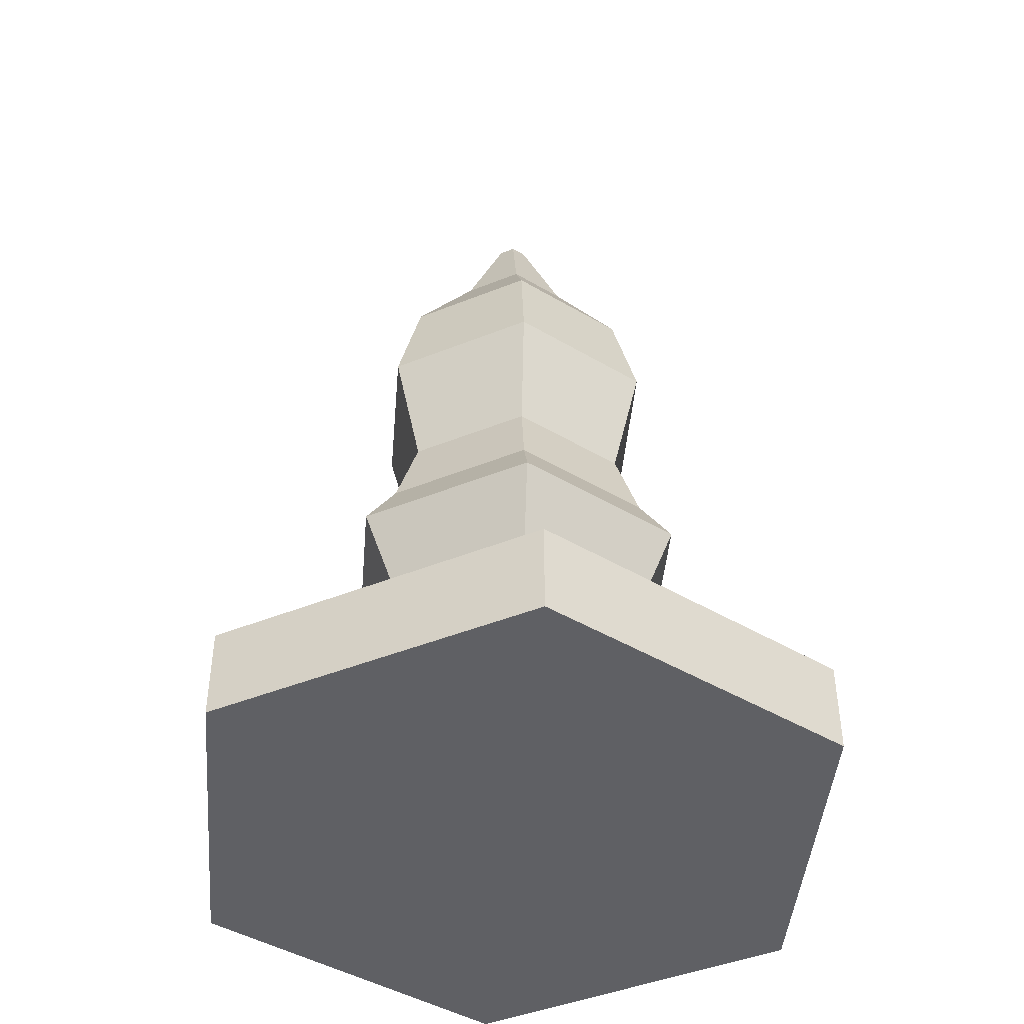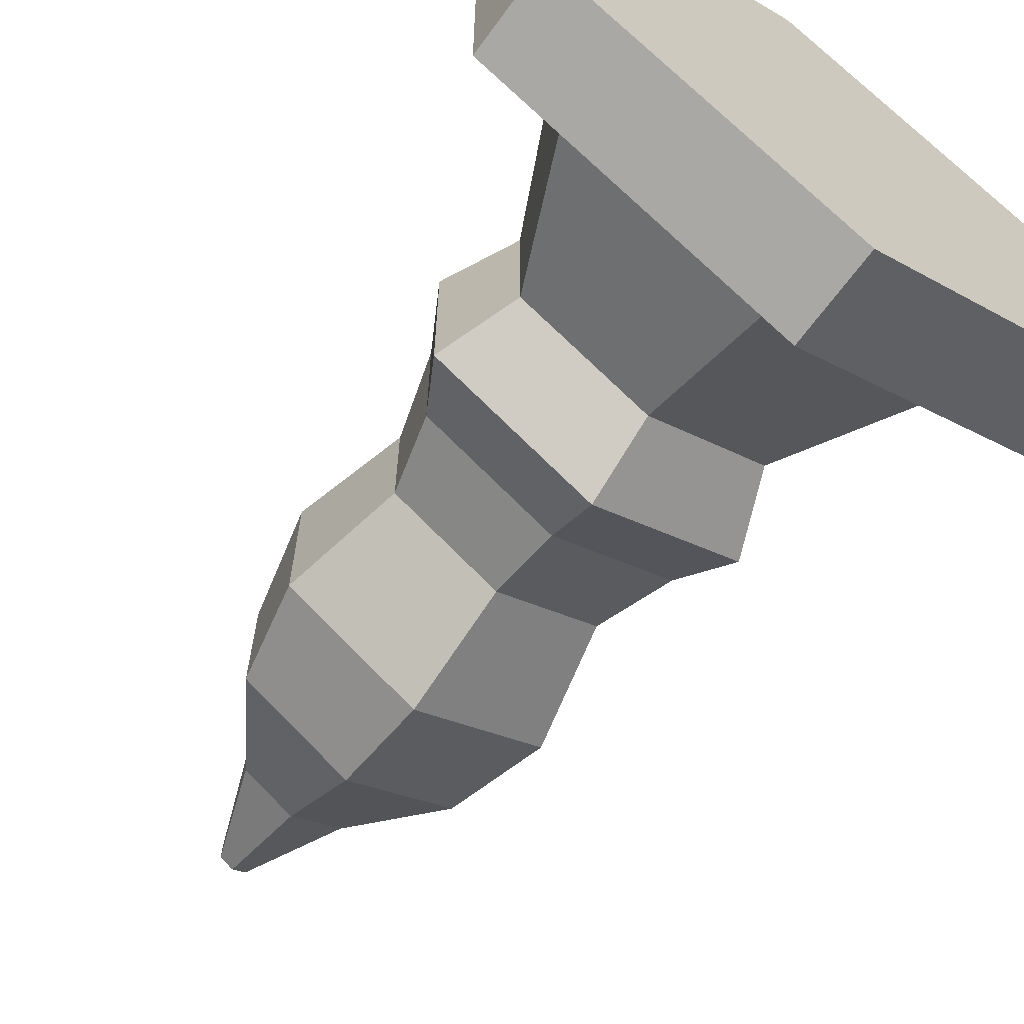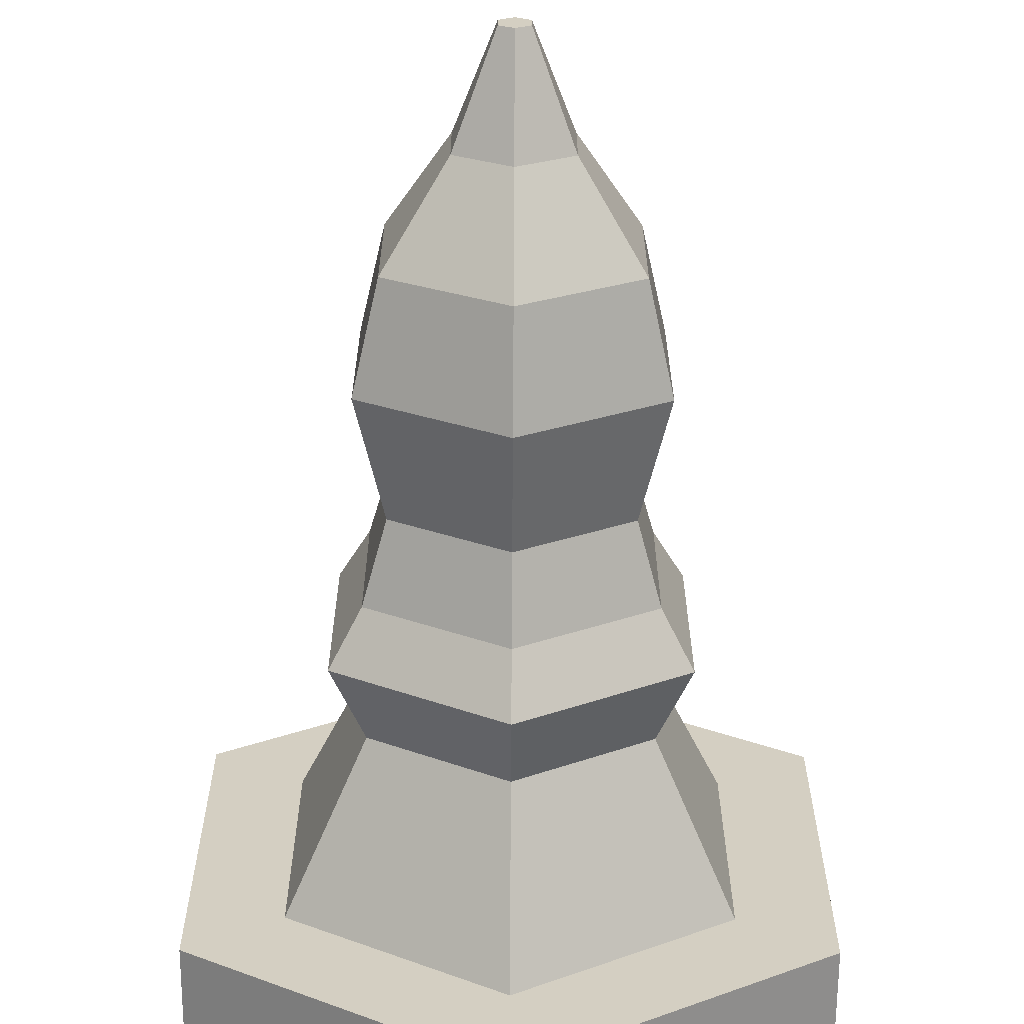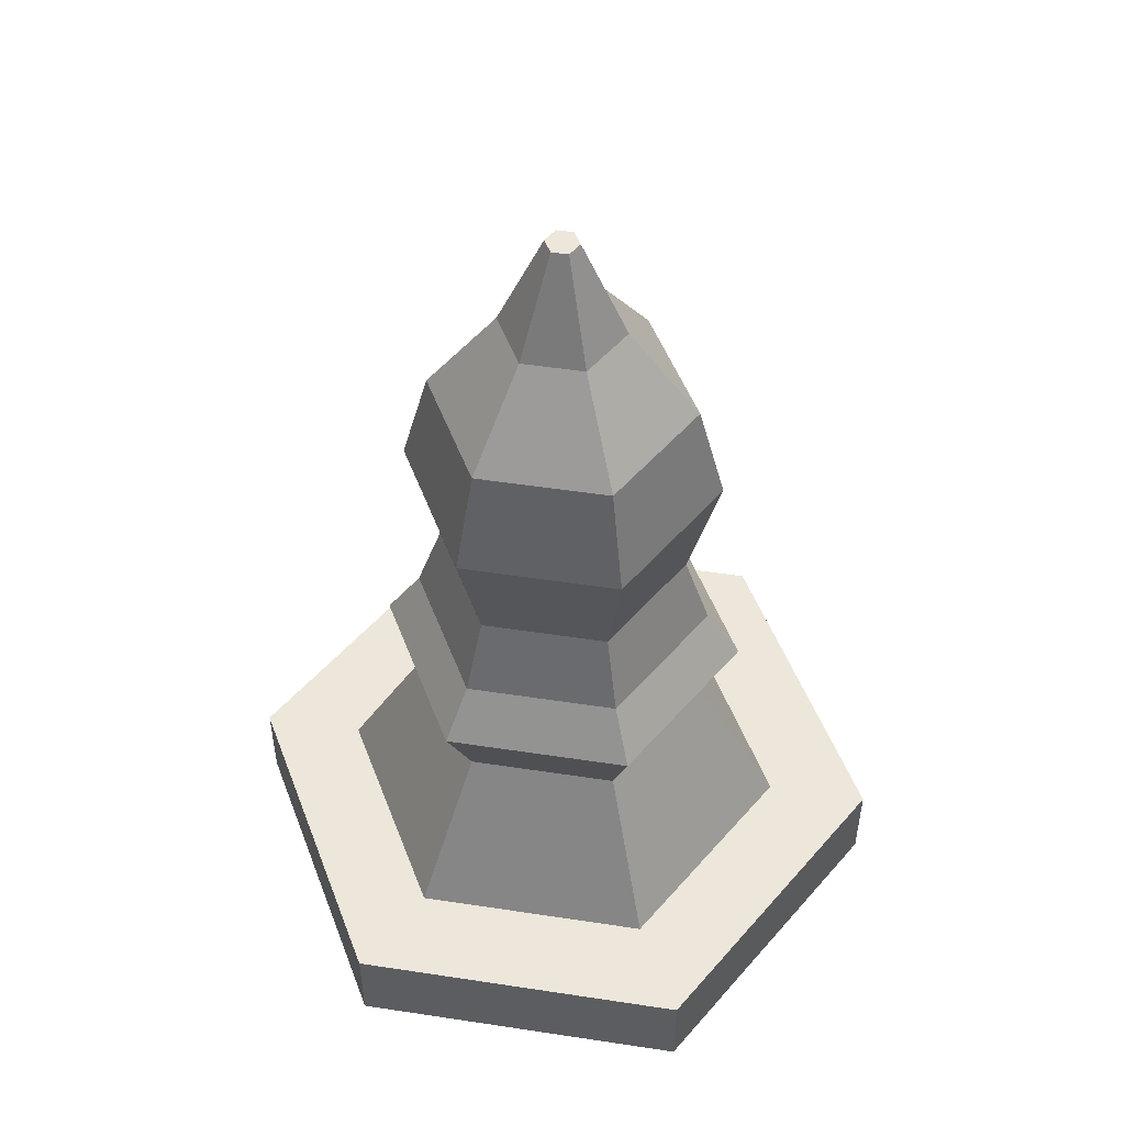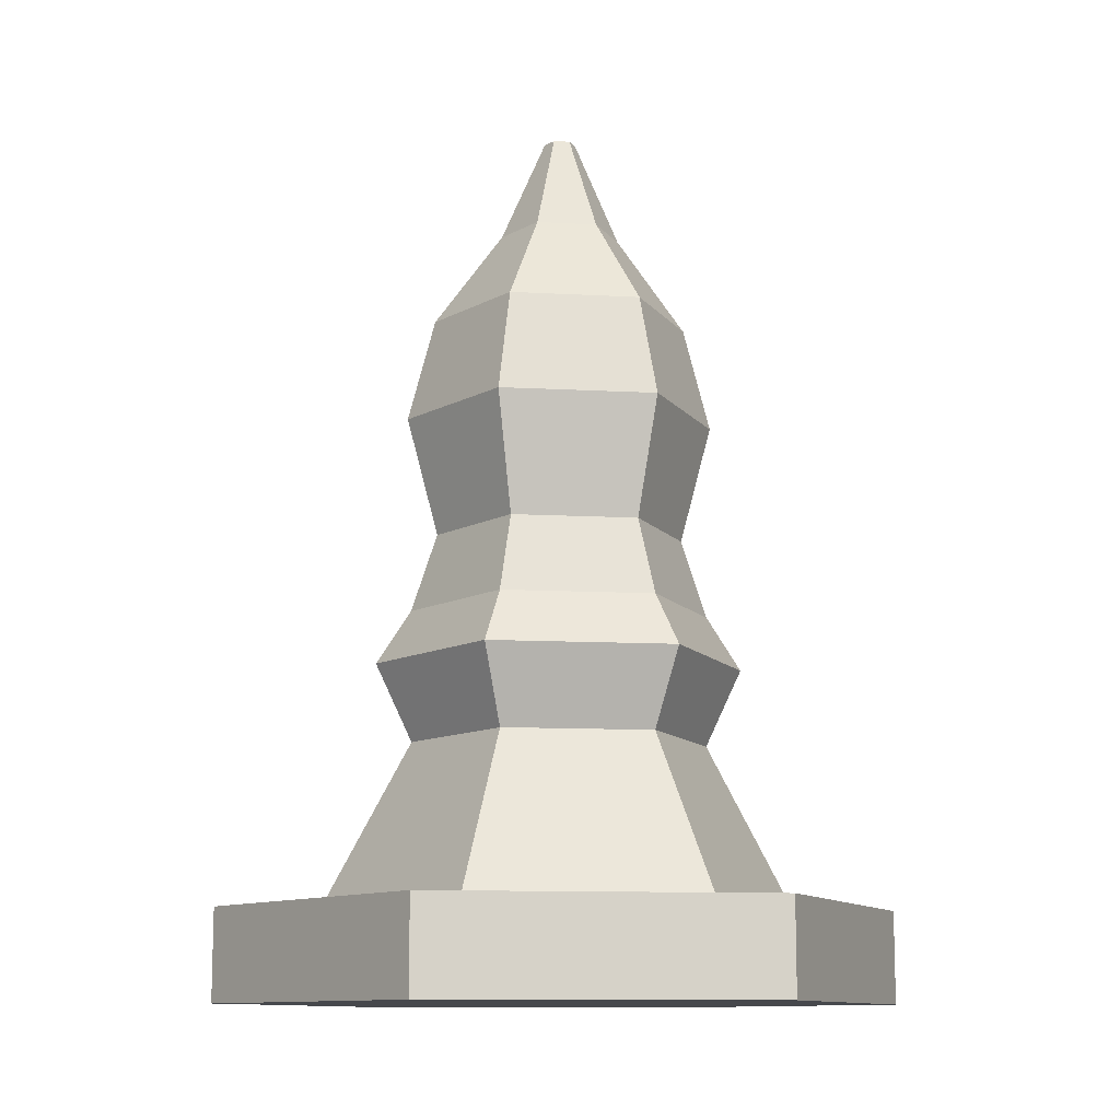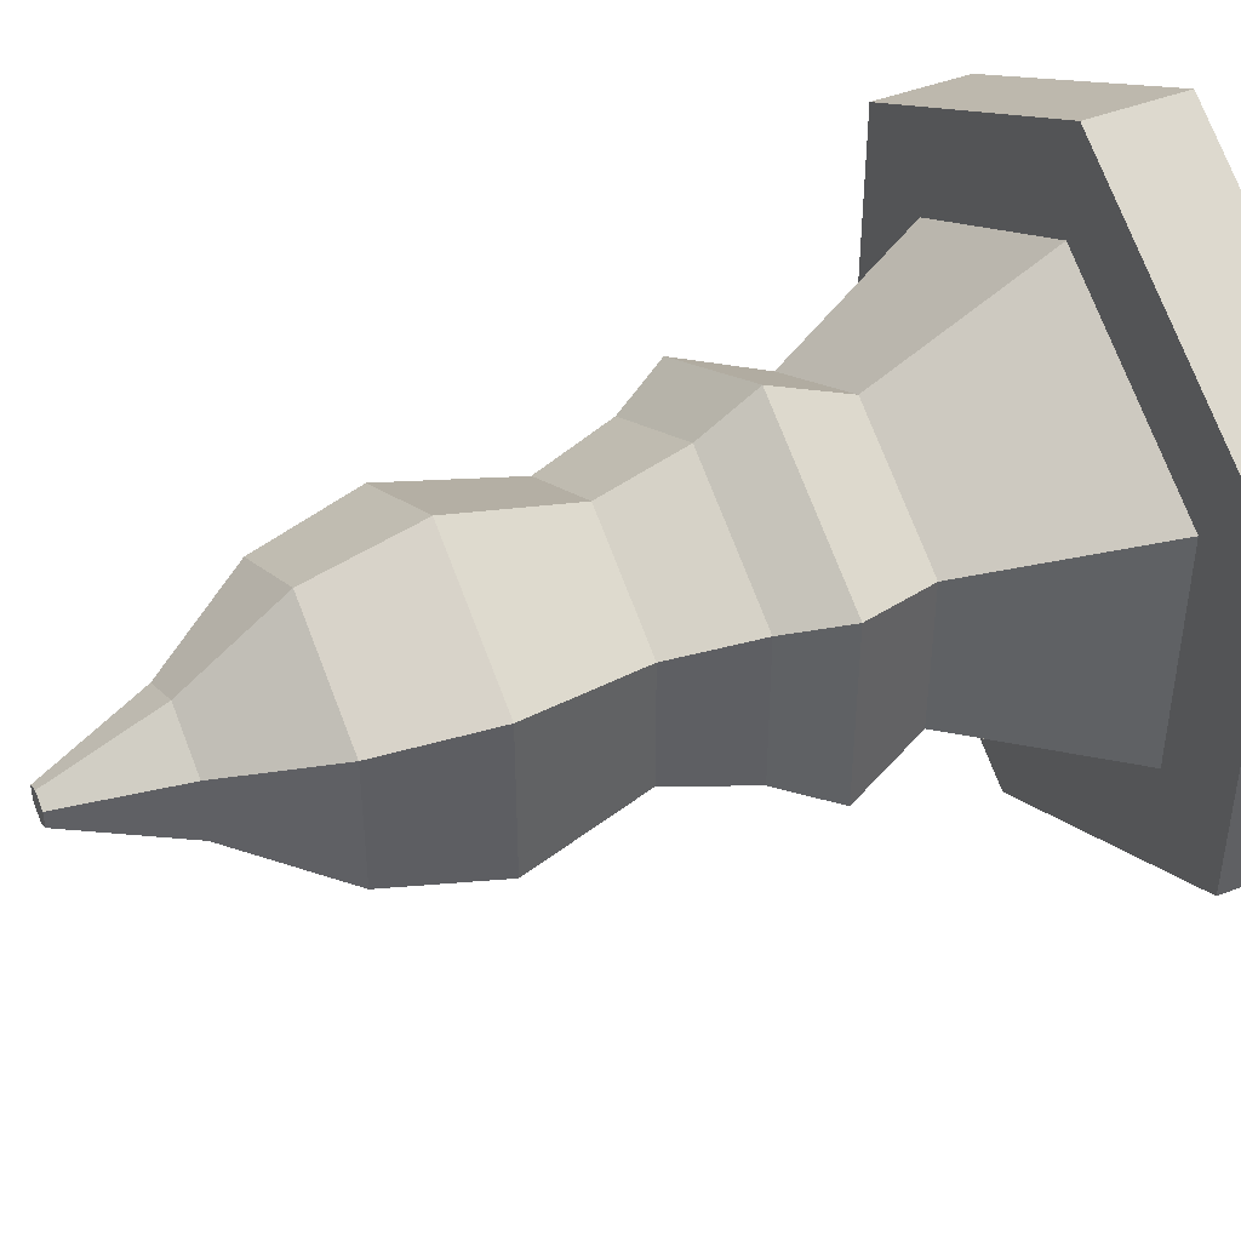
<metadata>
{"format":"obj","ext":"obj","renderer":"f3d","projection":"perspective","resolution":1024,"background":"white","views":[{"elev":-44.4,"azim":55.2,"up":"+Y"},{"elev":-66.0,"azim":-36.1,"up":"+Z"},{"elev":-64.3,"azim":179.7,"up":"+Z"},{"elev":51.2,"azim":-140.6,"up":"+Y"},{"elev":-11.2,"azim":22.4,"up":"+Y"},{"elev":43.7,"azim":-114.8,"up":"+Z"}]}
</metadata>
<code>
o Cylinder.003_Cylinder.007
v 0 0.000243 -0.01299
v 0 0.003795 -0.01299
v 0.01125 0.000243 -0.006496
v 0.01125 0.003795 -0.006496
v 0.01125 0.000243 0.006496
v 0.01125 0.003795 0.006496
v -0 0.000243 0.01299
v -0 0.003795 0.01299
v -0.01125 0.000243 0.006496
v -0.01125 0.003795 0.006496
v -0.01125 0.000243 -0.006496
v -0.01125 0.003795 -0.006496
v 0 0.003795 -0.009023
v 0.007814 0.003795 -0.004512
v 0.007814 0.003795 0.004512
v -0 0.003795 0.009023
v -0.007814 0.003795 0.004512
v -0.007814 0.003795 -0.004512
v 0 0.01005 -0.005711
v 0.004946 0.01005 -0.002855
v 0.004946 0.01005 0.002855
v 0 0.01005 0.005711
v -0.004946 0.01005 0.002855
v -0.004946 0.01005 -0.002855
v 0 0.01305 -0.007108
v 0.006155 0.01305 -0.003554
v 0.006155 0.01305 0.003554
v 0 0.01305 0.007108
v -0.006155 0.01305 0.003554
v -0.006155 0.01305 -0.003554
v 0 0.01512 -0.005787
v 0.005012 0.01512 -0.002894
v 0.005012 0.01512 0.002894
v 0 0.01512 0.005787
v -0.005012 0.01512 0.002894
v -0.005012 0.01512 -0.002894
v 0 0.01814 -0.004806
v 0.004162 0.01814 -0.002403
v 0.004162 0.01814 0.002403
v 0 0.01814 0.004806
v -0.004162 0.01814 0.002403
v -0.004162 0.01814 -0.002403
v 0 0.02273 -0.006005
v 0.005201 0.02273 -0.003003
v 0.005201 0.02273 0.003003
v 0 0.02273 0.006005
v -0.005201 0.02273 0.003003
v -0.005201 0.02273 -0.003003
v 0 0.02673 -0.004969
v 0.004303 0.02673 -0.002485
v 0.004303 0.02673 0.002485
v 0 0.02673 0.004969
v -0.004303 0.02673 0.002485
v -0.004303 0.02673 -0.002485
v 0 0.03036 -0.00233
v 0.002018 0.03036 -0.001165
v 0.002018 0.03036 0.001165
v 0 0.03036 0.00233
v -0.002018 0.03036 0.001165
v -0.002018 0.03036 -0.001165
v 0 0.03431 -0.000622
v 0.000538 0.03431 -0.000311
v 0.000538 0.03431 0.000311
v 0 0.03431 0.000622
v -0.000538 0.03431 0.000311
v -0.000538 0.03431 -0.000311
f 1 2 4 3
f 3 4 6 5
f 5 6 8 7
f 7 8 10 9
f 10 8 16 17
f 9 10 12 11
f 11 12 2 1
f 1 3 5 7 9 11
f 18 17 23 24
f 6 4 14 15
f 12 10 17 18
f 4 2 13 14
f 8 6 15 16
f 2 12 18 13
f 19 24 30 25
f 16 15 21 22
f 14 13 19 20
f 13 18 24 19
f 17 16 22 23
f 15 14 20 21
f 30 29 35 36
f 23 22 28 29
f 21 20 26 27
f 24 23 29 30
f 22 21 27 28
f 20 19 25 26
f 35 34 40 41
f 28 27 33 34
f 26 25 31 32
f 25 30 36 31
f 29 28 34 35
f 27 26 32 33
f 40 39 45 46
f 33 32 38 39
f 36 35 41 42
f 34 33 39 40
f 32 31 37 38
f 31 36 42 37
f 45 44 50 51
f 38 37 43 44
f 37 42 48 43
f 41 40 46 47
f 39 38 44 45
f 42 41 47 48
f 54 53 59 60
f 48 47 53 54
f 46 45 51 52
f 44 43 49 50
f 43 48 54 49
f 47 46 52 53
f 55 60 66 61
f 52 51 57 58
f 50 49 55 56
f 49 54 60 55
f 53 52 58 59
f 51 50 56 57
f 62 61 66 65 64 63
f 59 58 64 65
f 57 56 62 63
f 60 59 65 66
f 58 57 63 64
f 56 55 61 62

</code>
